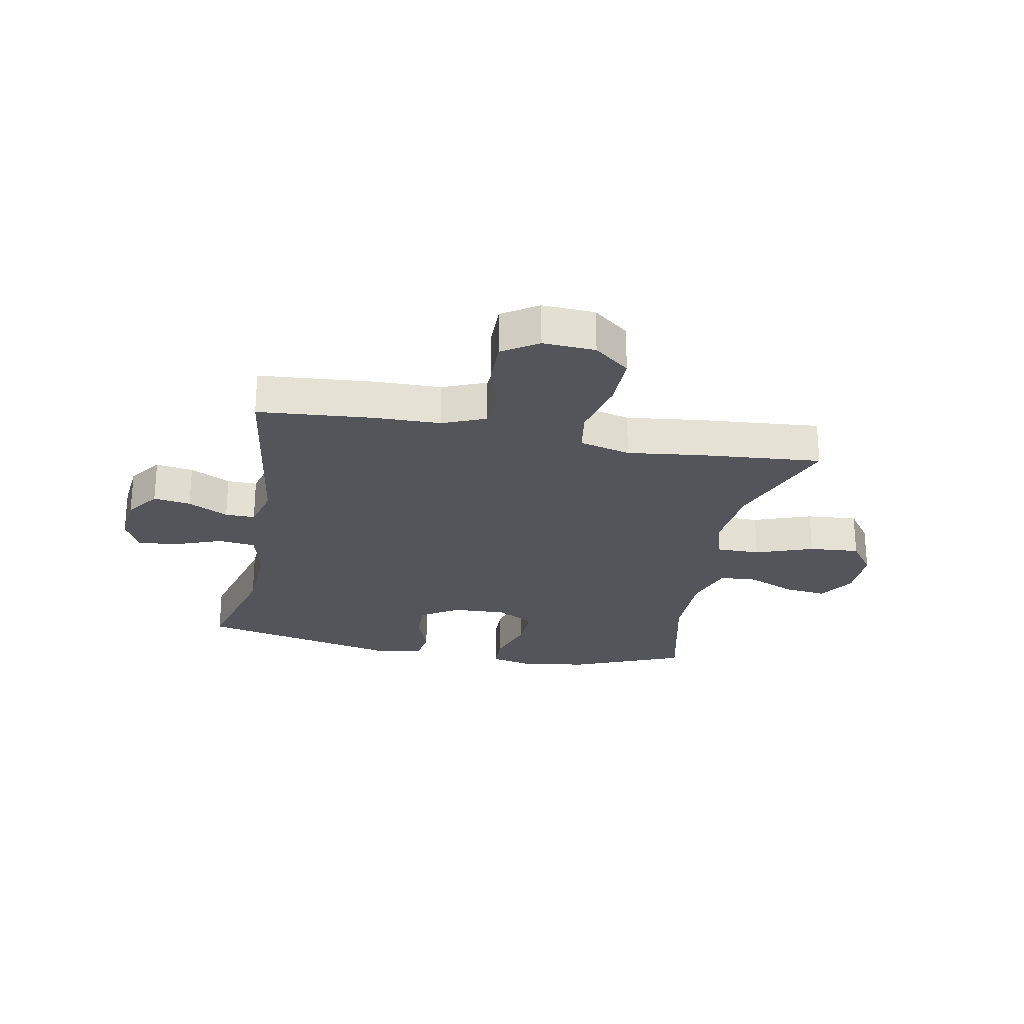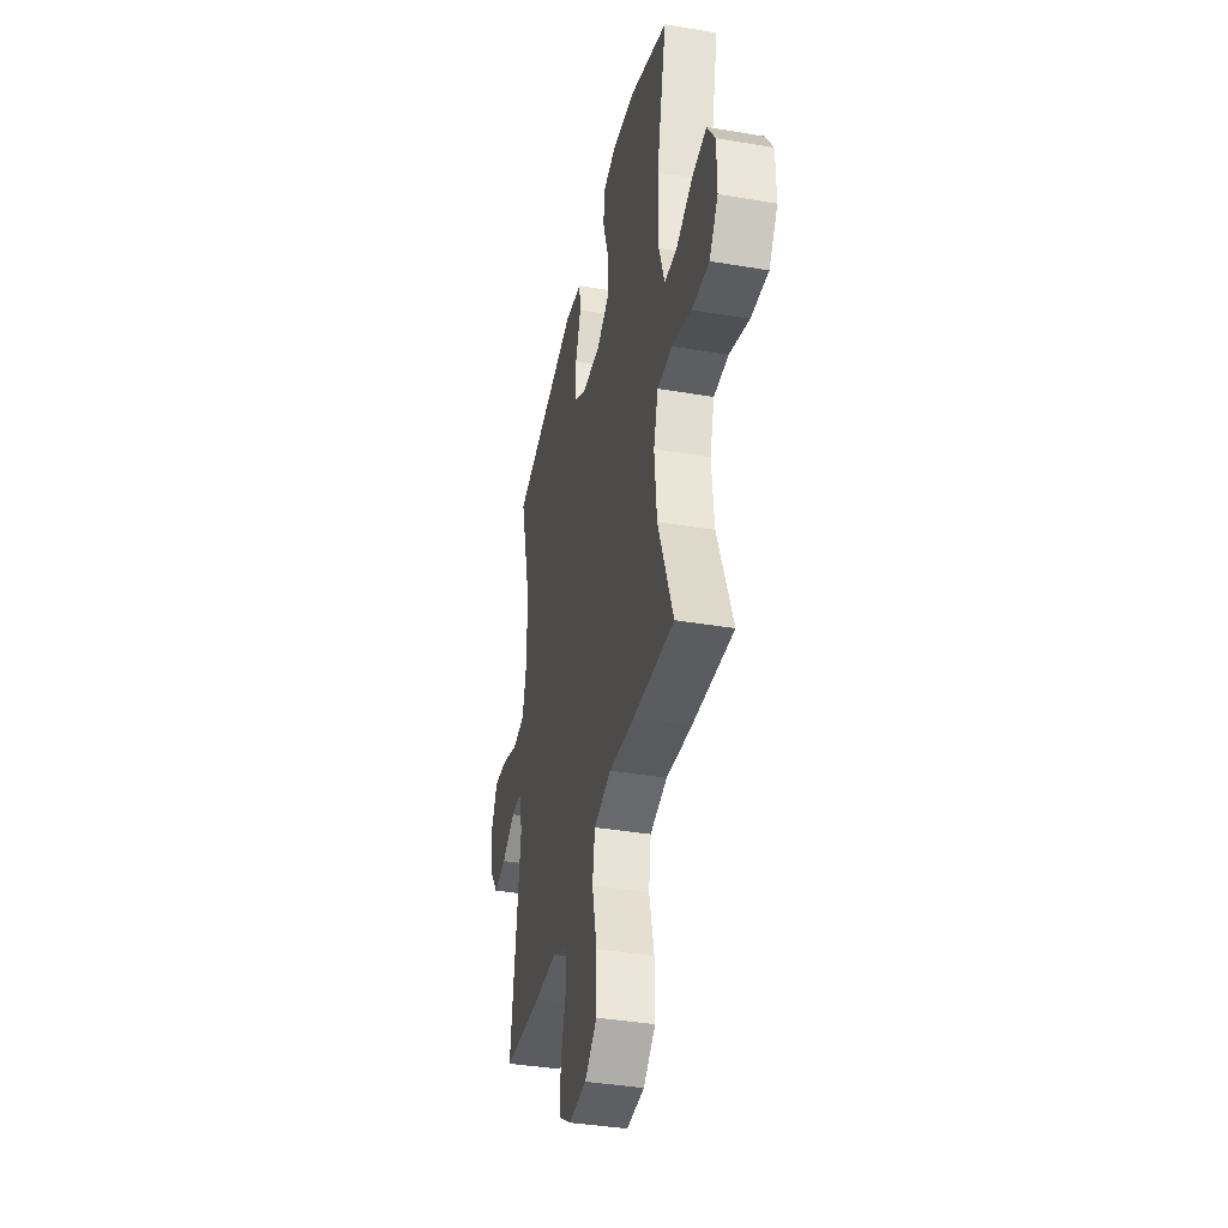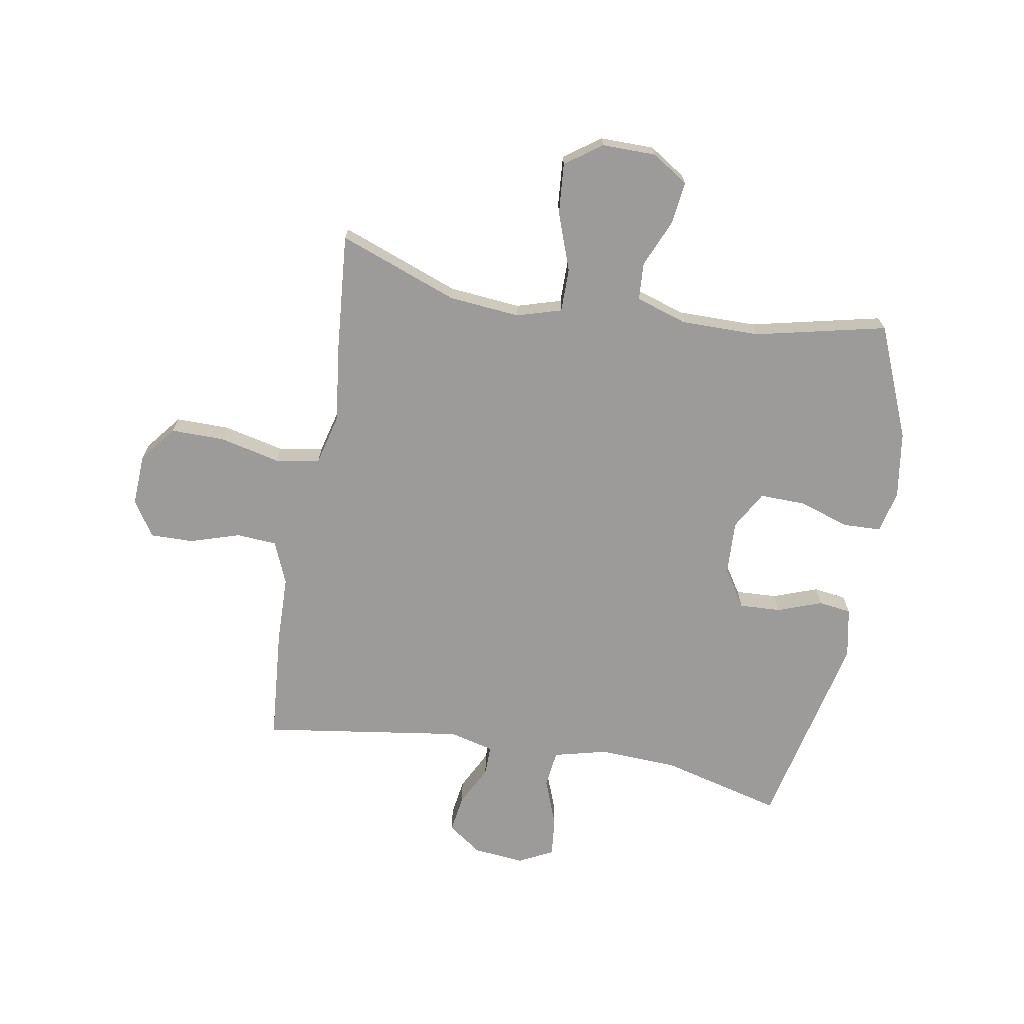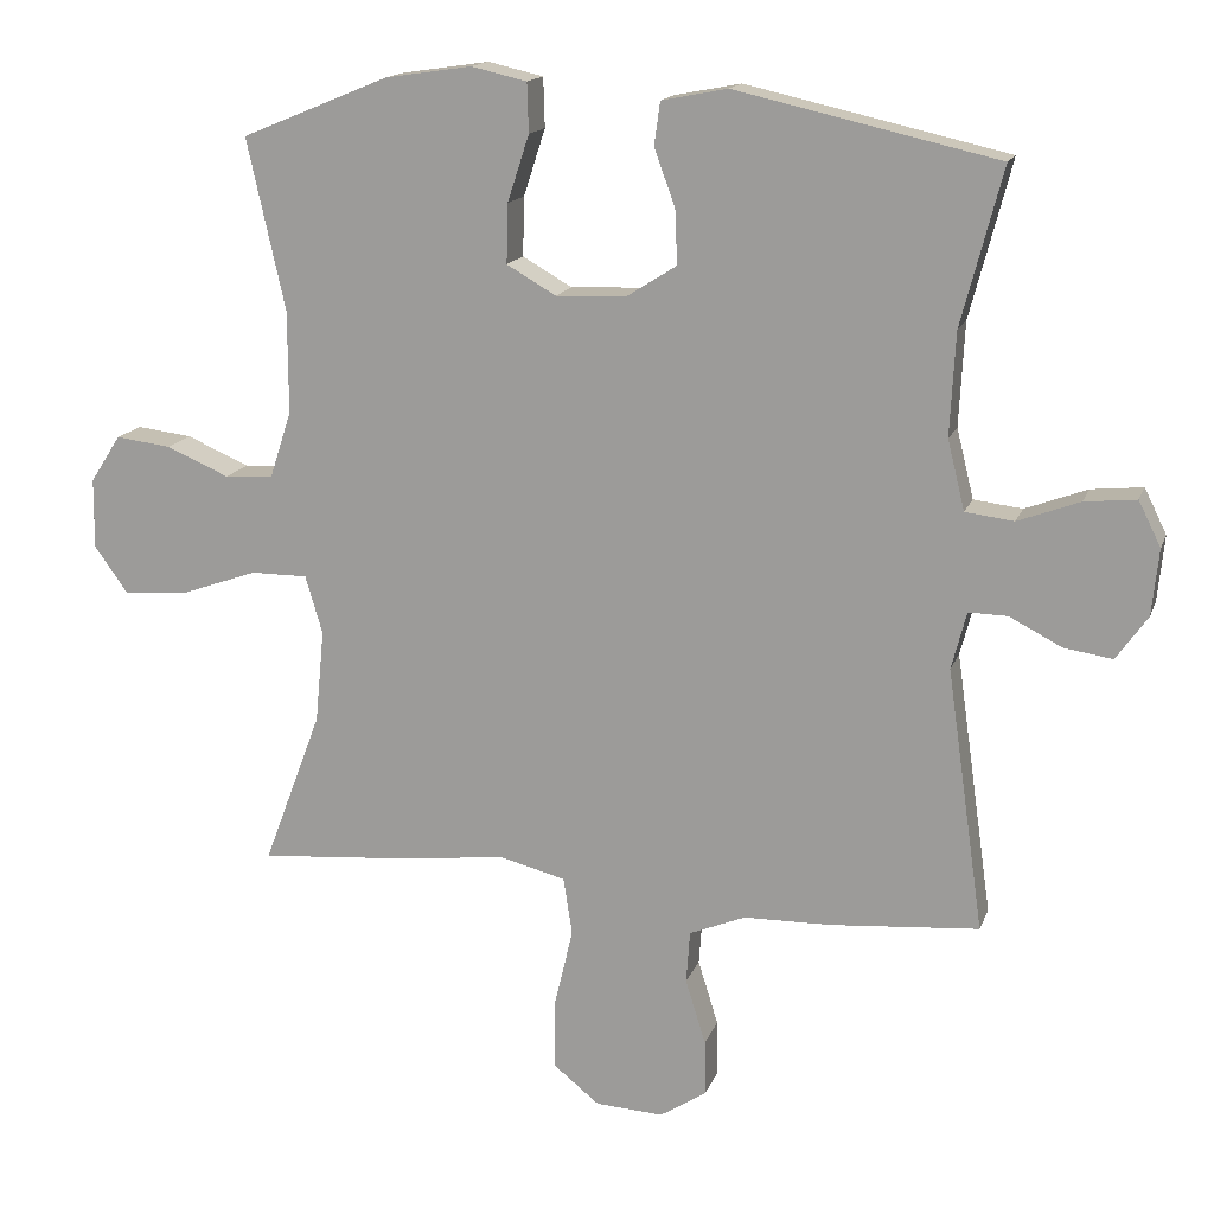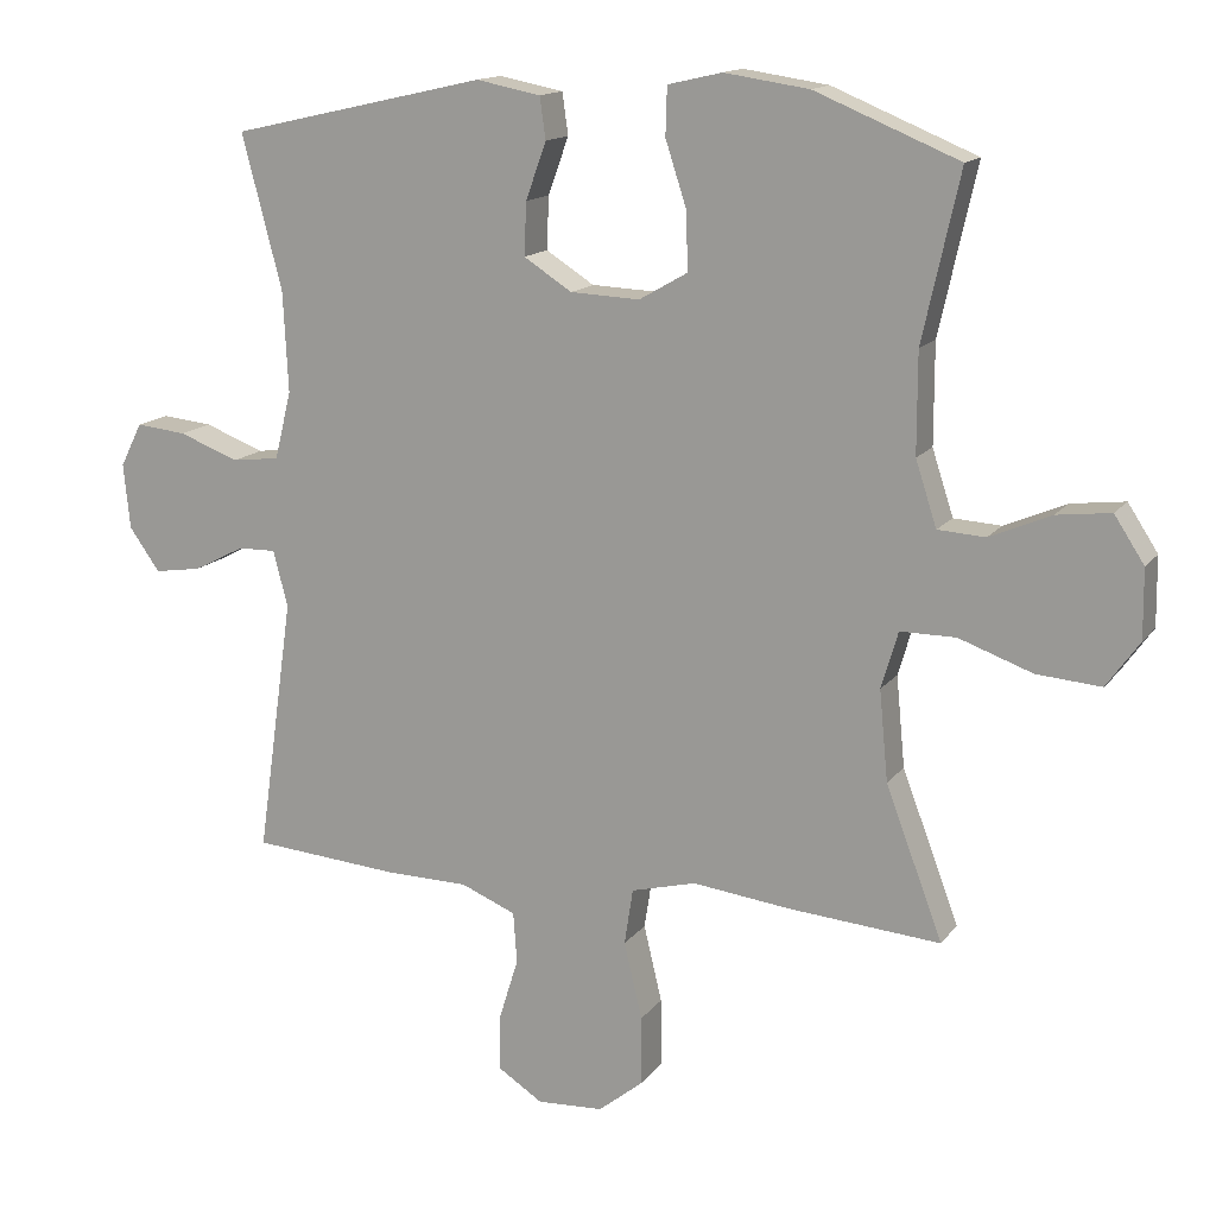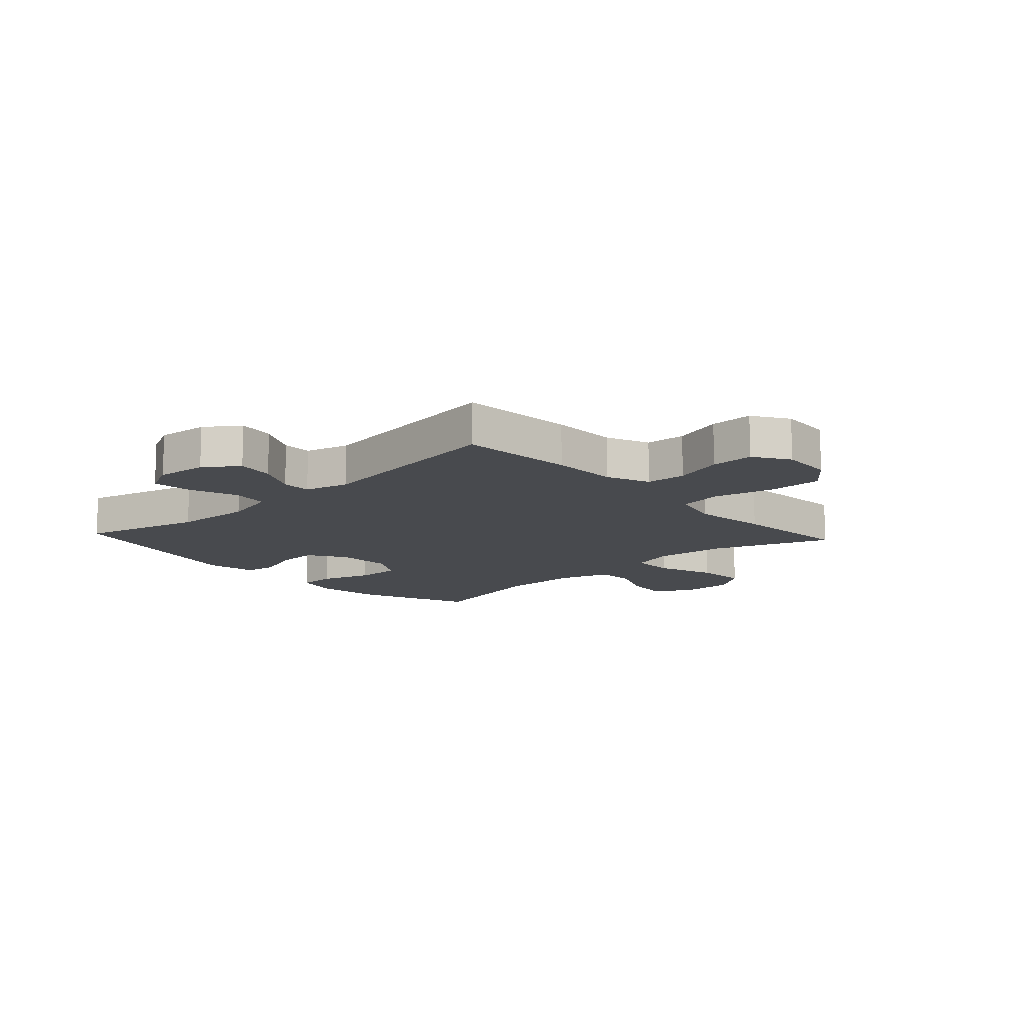
<metadata>
{"format":"obj","ext":"obj","renderer":"f3d","projection":"perspective","resolution":1024,"background":"white","views":[{"elev":-24.9,"azim":169.2,"up":"+Y"},{"elev":-38.4,"azim":-102.1,"up":"+Z"},{"elev":-69.8,"azim":-99.7,"up":"+Y"},{"elev":15.5,"azim":16.0,"up":"+Z"},{"elev":14.5,"azim":-156.6,"up":"+Z"},{"elev":-12.8,"azim":132.6,"up":"+Y"}]}
</metadata>
<code>
v 0.5 0.07 0.5
v 0.445 0.07 0.29
v 0.438 0.07 0.152
v 0.461 0.07 0.059
v 0.526 0.07 0.051
v 0.609 0.07 0.082
v 0.678 0.07 0.089
v 0.708 0.07 0.029
v 0.699 0.07 -0.06
v 0.657 0.07 -0.119
v 0.592 0.07 -0.109
v 0.522 0.07 -0.073
v 0.47 0.07 -0.072
v 0.45 0.07 -0.149
v 0.5 0.07 -0.5
v 0.3 0.07 -0.516
v 0.184 0.07 -0.518
v 0.109 0.07 -0.549
v 0.104 0.07 -0.619
v 0.131 0.07 -0.706
v 0.132 0.07 -0.781
v 0.07 0.07 -0.821
v -0.021 0.07 -0.816
v -0.083 0.07 -0.766
v -0.082 0.07 -0.672
v -0.057 0.07 -0.567
v -0.069 0.07 -0.49
v -0.158 0.07 -0.467
v -0.29 0.07 -0.483
v -0.5 0.07 -0.5
v -0.422 0.07 -0.293
v -0.41 0.07 -0.169
v -0.433 0.07 -0.091
v -0.509 0.07 -0.091
v -0.61 0.07 -0.127
v -0.698 0.07 -0.134
v -0.743 0.07 -0.071
v -0.742 0.07 0.023
v -0.701 0.07 0.086
v -0.627 0.07 0.077
v -0.543 0.07 0.041
v -0.478 0.07 0.045
v -0.449 0.07 0.134
v -0.449 0.07 0.271
v -0.5 0.07 0.5
v -0.303 0.07 0.581
v -0.187 0.07 0.598
v -0.113 0.07 0.581
v -0.111 0.07 0.515
v -0.14 0.07 0.426
v -0.142 0.07 0.347
v -0.076 0.07 0.309
v 0.019 0.07 0.313
v 0.085 0.07 0.355
v 0.082 0.07 0.427
v 0.054 0.07 0.505
v 0.062 0.07 0.562
v 0.15 0.07 0.579
v 0.5 0 0.5
v 0.445 0 0.29
v 0.438 0 0.152
v 0.461 0 0.059
v 0.526 0 0.051
v 0.609 0 0.082
v 0.678 0 0.089
v 0.708 0 0.029
v 0.699 0 -0.06
v 0.657 0 -0.119
v 0.592 0 -0.109
v 0.522 0 -0.073
v 0.47 0 -0.072
v 0.45 0 -0.149
v 0.5 0 -0.5
v 0.3 0 -0.516
v 0.184 0 -0.518
v 0.109 0 -0.549
v 0.104 0 -0.619
v 0.131 0 -0.706
v 0.132 0 -0.781
v 0.07 0 -0.821
v -0.021 0 -0.816
v -0.083 0 -0.766
v -0.082 0 -0.672
v -0.057 0 -0.567
v -0.069 0 -0.49
v -0.158 0 -0.467
v -0.29 0 -0.483
v -0.5 0 -0.5
v -0.422 0 -0.293
v -0.41 0 -0.169
v -0.433 0 -0.091
v -0.509 0 -0.091
v -0.61 0 -0.127
v -0.698 0 -0.134
v -0.743 0 -0.071
v -0.742 0 0.023
v -0.701 0 0.086
v -0.627 0 0.077
v -0.543 0 0.041
v -0.478 0 0.045
v -0.449 0 0.134
v -0.449 0 0.271
v -0.5 0 0.5
v -0.303 0 0.581
v -0.187 0 0.598
v -0.113 0 0.581
v -0.111 0 0.515
v -0.14 0 0.426
v -0.142 0 0.347
v -0.076 0 0.309
v 0.019 0 0.313
v 0.085 0 0.355
v 0.082 0 0.427
v 0.054 0 0.505
v 0.062 0 0.562
v 0.15 0 0.579
f 58 1 2
f 57 58 2
f 56 57 2
f 55 56 2
f 54 55 2 3
f 53 54 3 4
f 52 53 4
f 48 49 50
f 47 48 50
f 46 47 50
f 45 46 50
f 44 45 50
f 43 44 50 51
f 42 43 51 52
f 39 40 41
f 38 39 41
f 37 38 41
f 36 37 41
f 35 36 41
f 34 35 41
f 33 34 41 42
f 28 29 30 31
f 27 28 31 32
f 24 25 26
f 23 24 26
f 22 23 26
f 21 22 26
f 20 21 26
f 19 20 26
f 18 19 26 27
f 27 32 33
f 18 27 33
f 17 18 33
f 33 42 52
f 17 33 52
f 16 17 52
f 15 16 52
f 14 15 52
f 10 11 12
f 9 10 12
f 8 9 12
f 7 8 12
f 6 7 12
f 5 6 12
f 13 14 52 4
f 4 5 12 13
f 60 59 116
f 60 116 115
f 60 115 114
f 60 114 113
f 61 60 113 112
f 62 61 112 111
f 62 111 110
f 108 107 106
f 108 106 105
f 108 105 104
f 108 104 103
f 108 103 102
f 109 108 102 101
f 110 109 101 100
f 99 98 97
f 99 97 96
f 99 96 95
f 99 95 94
f 99 94 93
f 99 93 92
f 100 99 92 91
f 89 88 87 86
f 90 89 86 85
f 84 83 82
f 84 82 81
f 84 81 80
f 84 80 79
f 84 79 78
f 84 78 77
f 85 84 77 76
f 91 90 85
f 91 85 76
f 91 76 75
f 110 100 91
f 110 91 75
f 110 75 74
f 110 74 73
f 110 73 72
f 70 69 68
f 70 68 67
f 70 67 66
f 70 66 65
f 70 65 64
f 70 64 63
f 62 110 72 71
f 71 70 63 62
f 1 59 60 2
f 2 60 61 3
f 3 61 62 4
f 4 62 63 5
f 5 63 64 6
f 6 64 65 7
f 7 65 66 8
f 8 66 67 9
f 9 67 68 10
f 10 68 69 11
f 11 69 70 12
f 12 70 71 13
f 13 71 72 14
f 14 72 73 15
f 15 73 74 16
f 16 74 75 17
f 17 75 76 18
f 18 76 77 19
f 19 77 78 20
f 20 78 79 21
f 21 79 80 22
f 22 80 81 23
f 23 81 82 24
f 24 82 83 25
f 25 83 84 26
f 26 84 85 27
f 27 85 86 28
f 28 86 87 29
f 29 87 88 30
f 30 88 89 31
f 31 89 90 32
f 32 90 91 33
f 33 91 92 34
f 34 92 93 35
f 35 93 94 36
f 36 94 95 37
f 37 95 96 38
f 38 96 97 39
f 39 97 98 40
f 40 98 99 41
f 41 99 100 42
f 42 100 101 43
f 43 101 102 44
f 44 102 103 45
f 45 103 104 46
f 46 104 105 47
f 47 105 106 48
f 48 106 107 49
f 49 107 108 50
f 50 108 109 51
f 51 109 110 52
f 52 110 111 53
f 53 111 112 54
f 54 112 113 55
f 55 113 114 56
f 56 114 115 57
f 57 115 116 58
f 58 116 59 1

</code>
